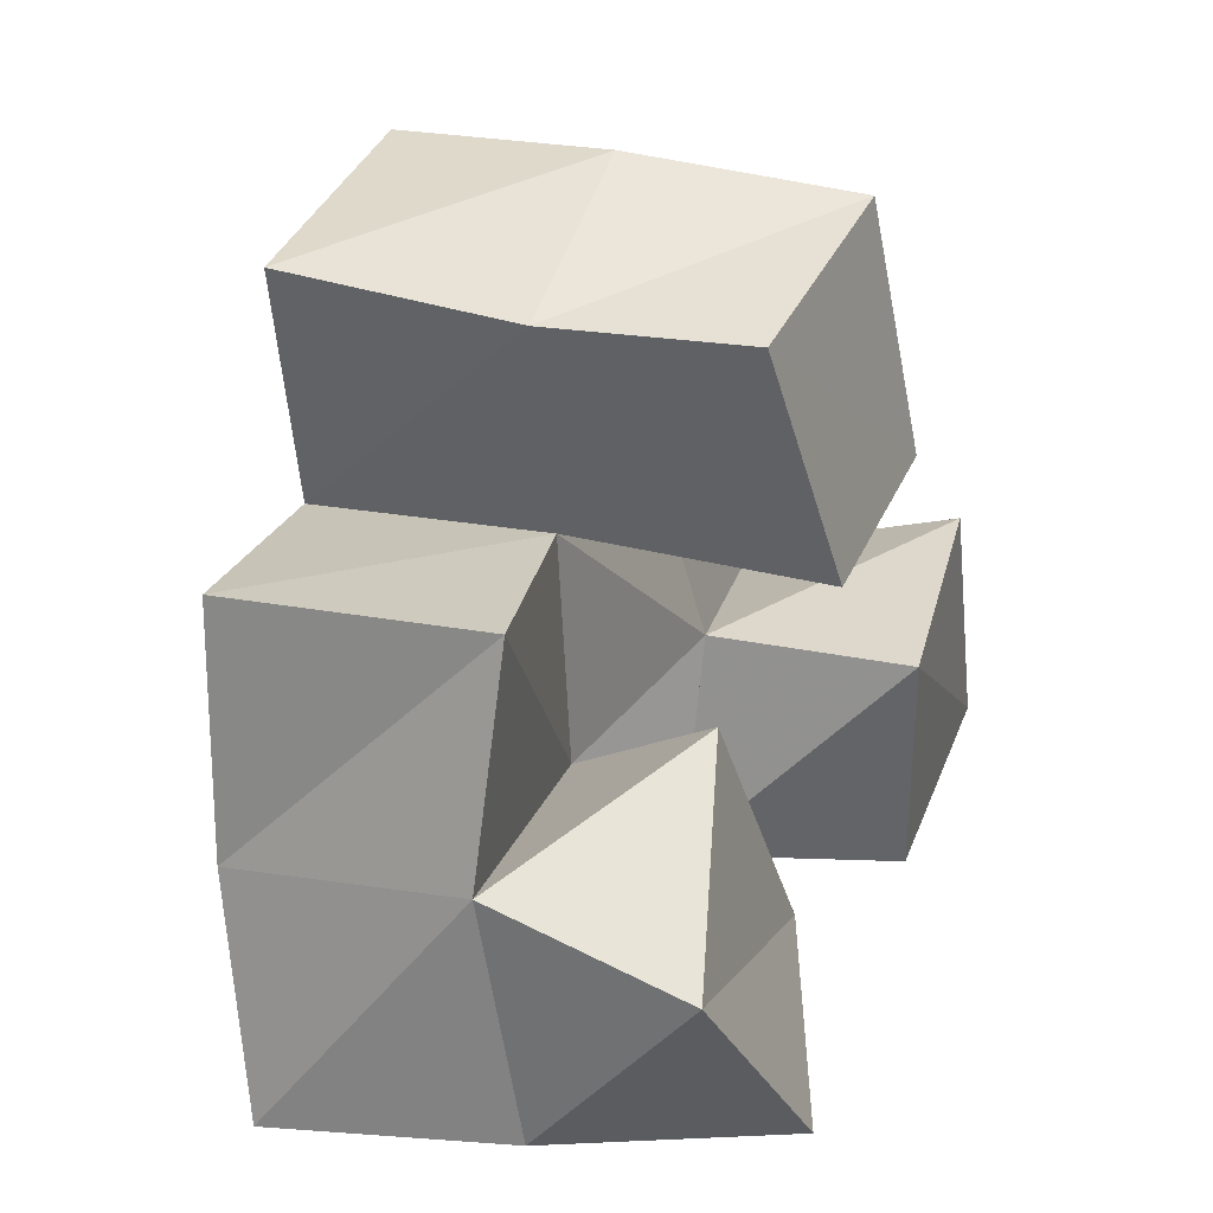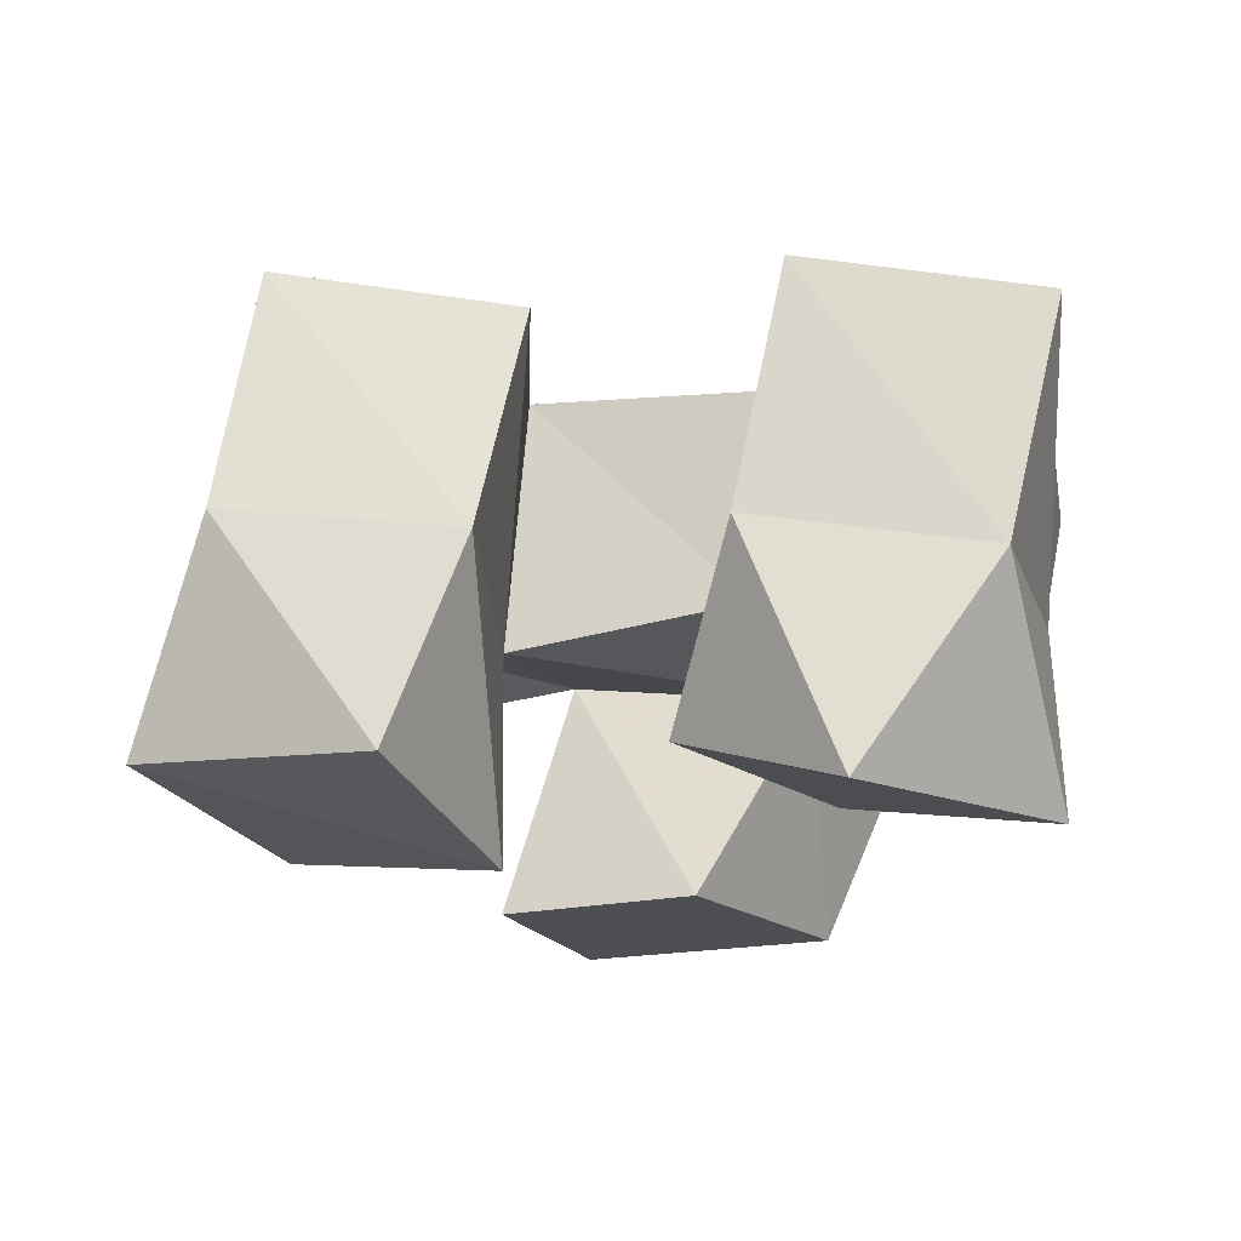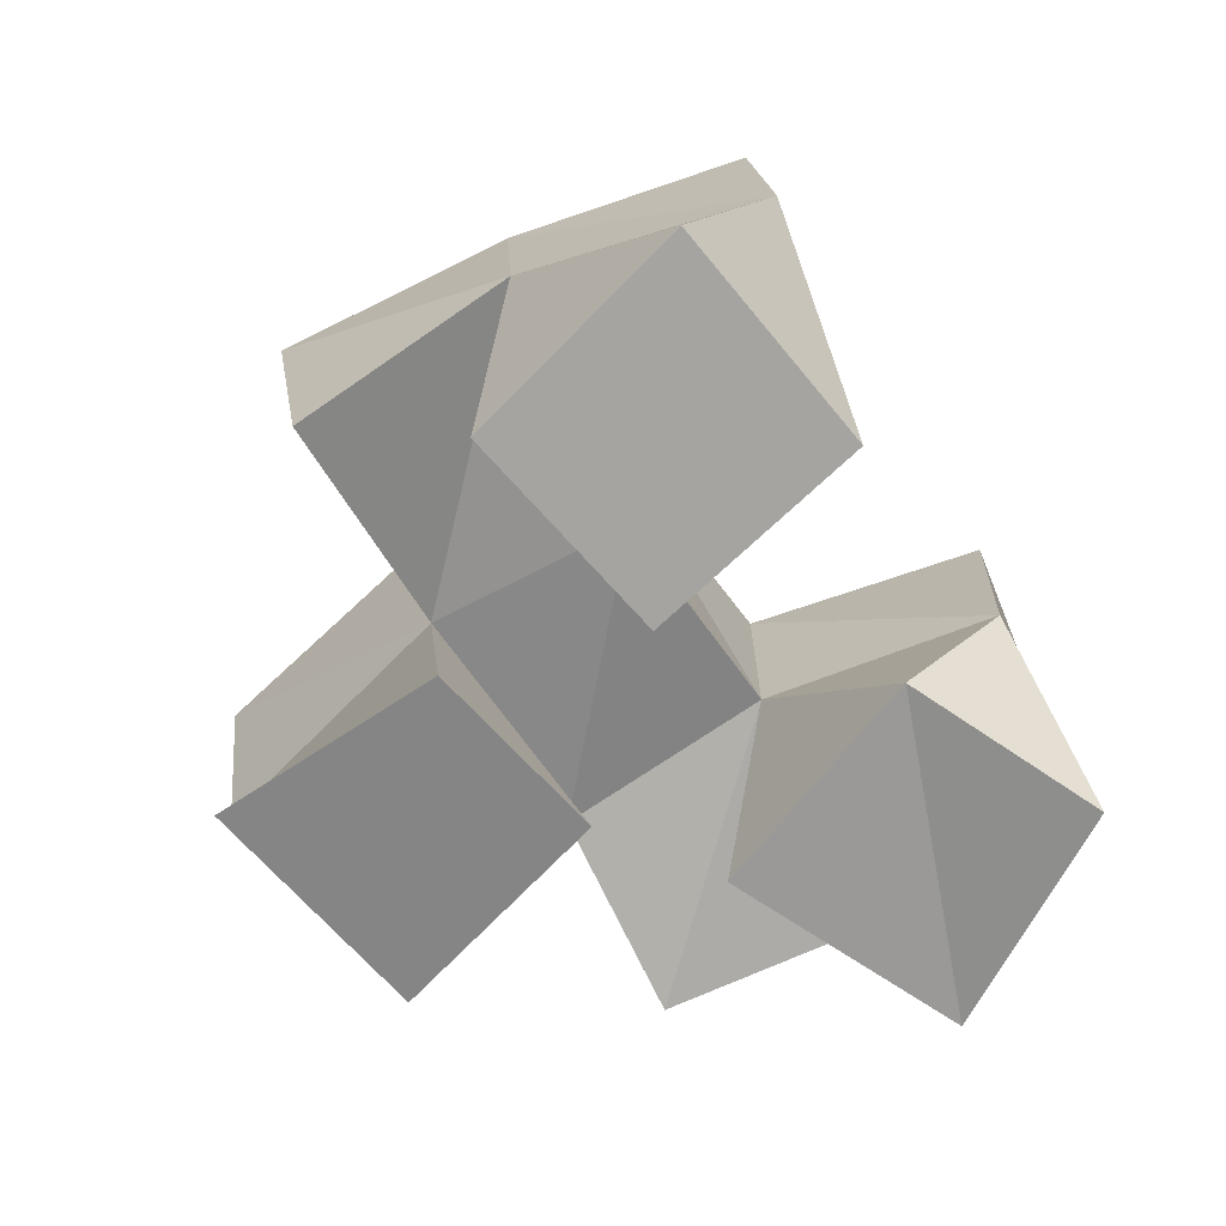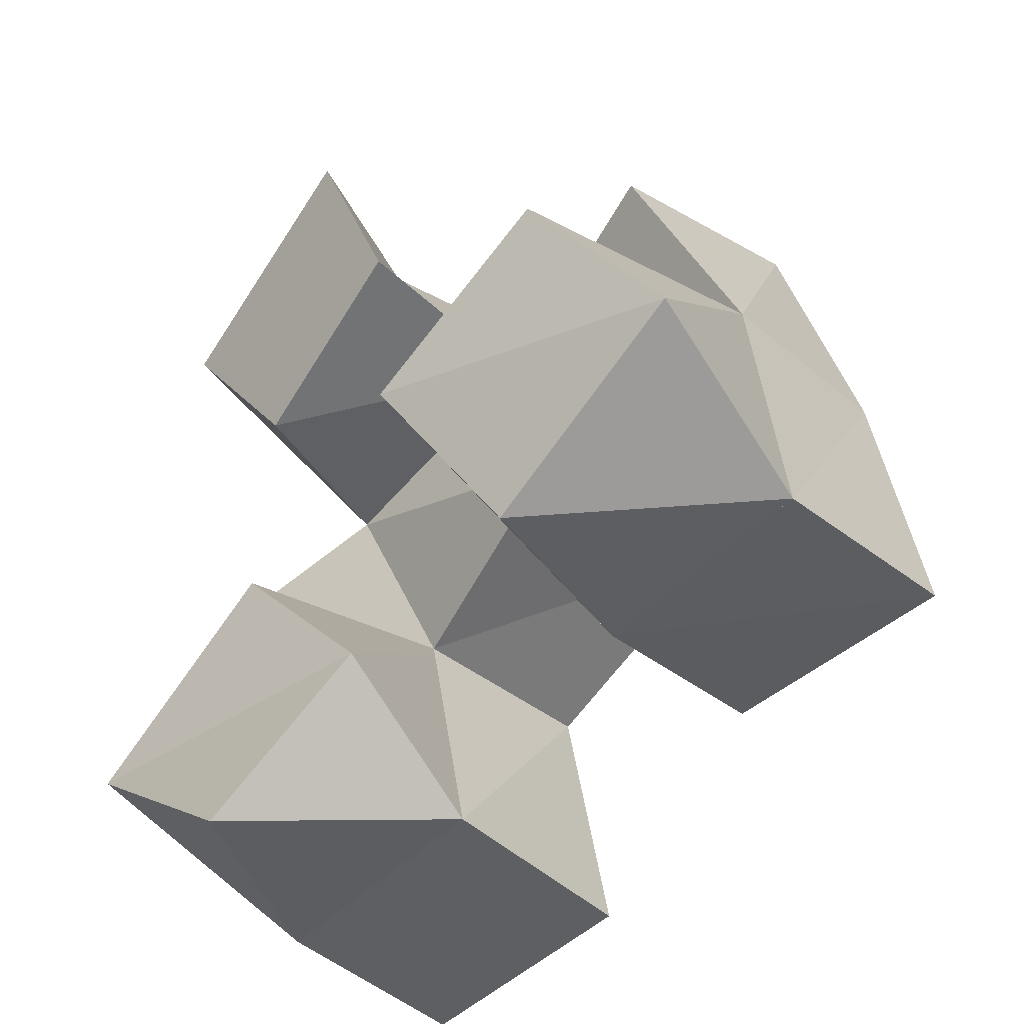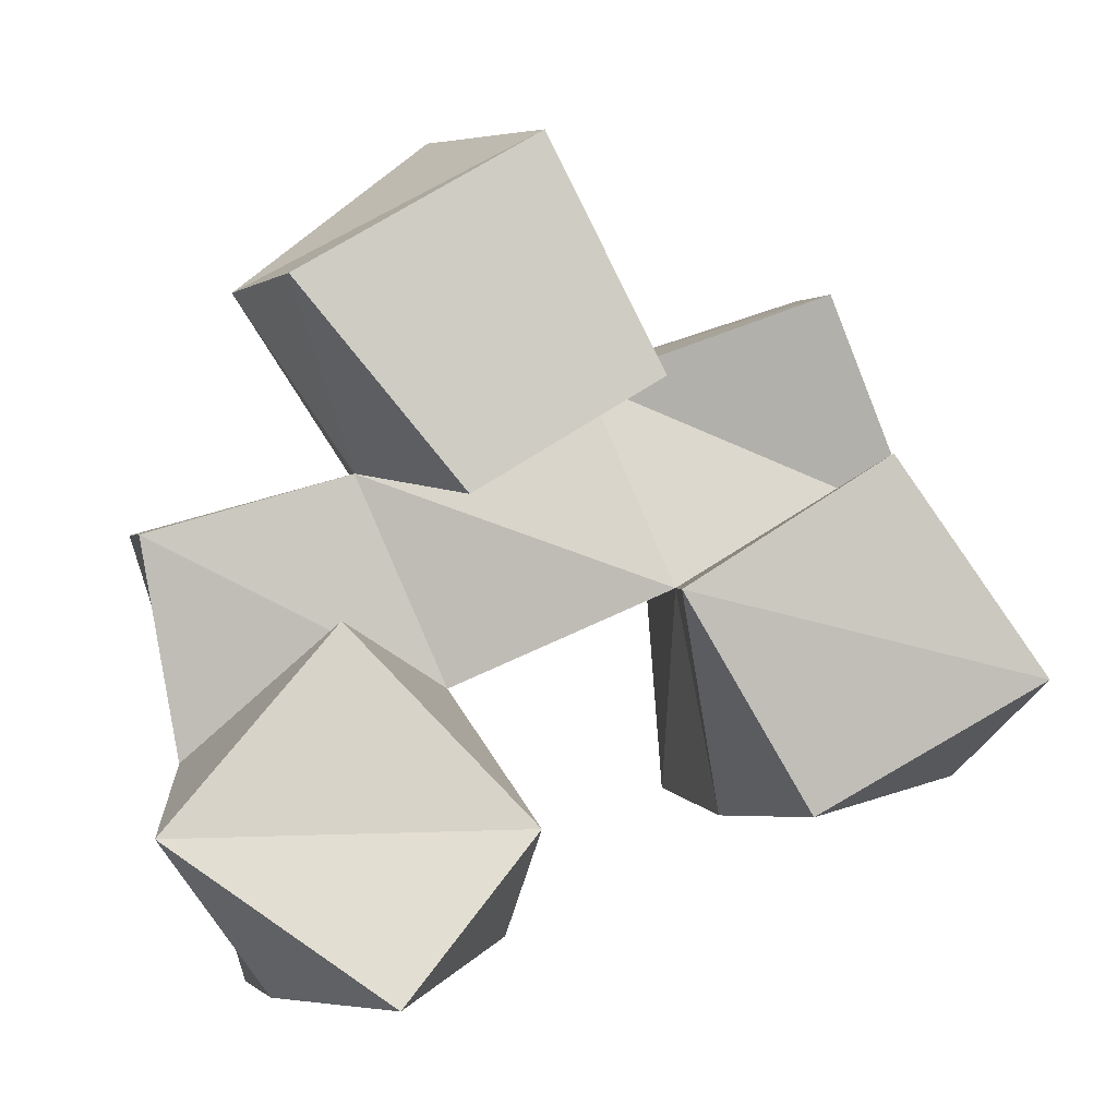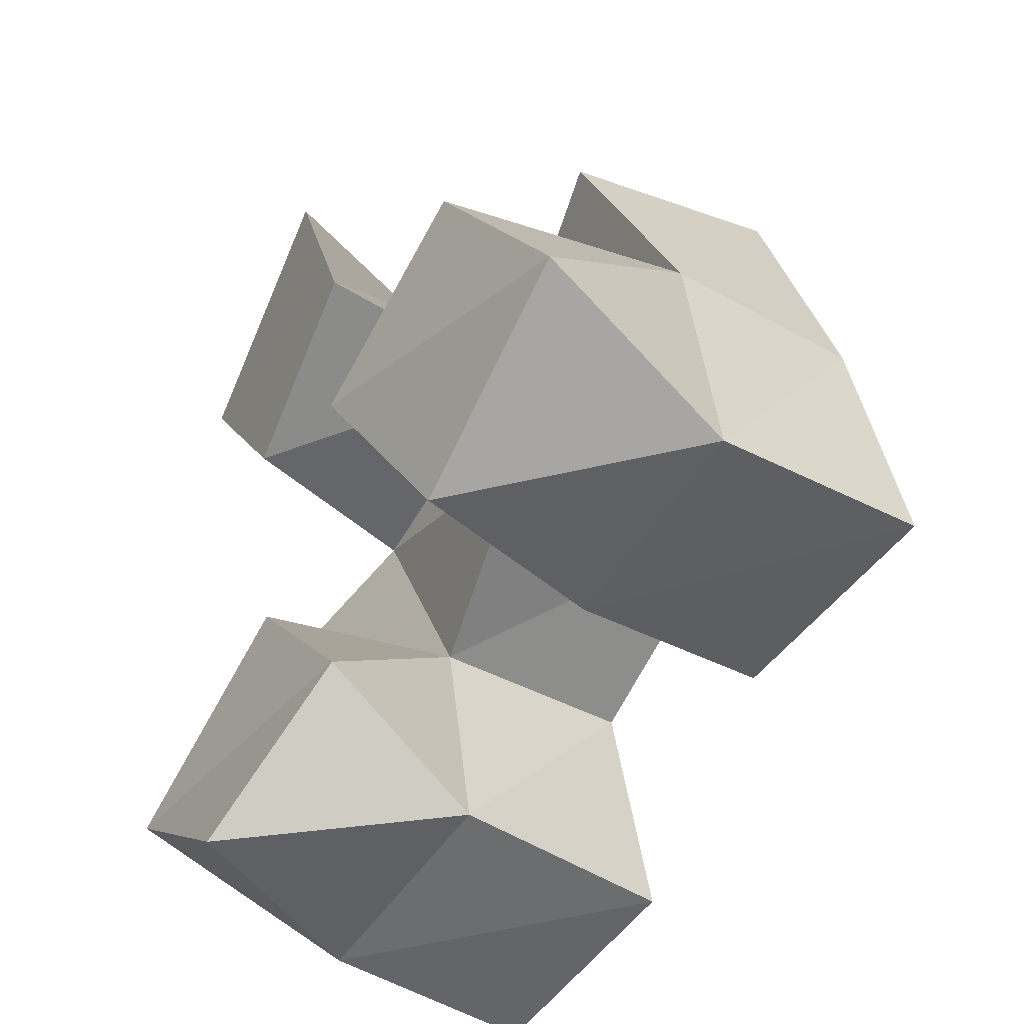
<metadata>
{"format":"obj","ext":"obj","renderer":"f3d","projection":"perspective","resolution":1024,"background":"white","views":[{"elev":4.8,"azim":-63.6,"up":"+Z"},{"elev":-17.8,"azim":173.7,"up":"+Y"},{"elev":-61.9,"azim":99.3,"up":"+Y"},{"elev":-38.7,"azim":50.8,"up":"+Z"},{"elev":-5.8,"azim":0.9,"up":"+Z"},{"elev":-41.9,"azim":63.1,"up":"+Z"}]}
</metadata>
<code>
v 0.2547 0.1 0.09913
v 0.2257 0.1417 0.09893
v 0.2801 0.1143 0.1322
v 0.2719 0.1499 0.1107
v 0.2091 0.1008 0.1304
v 0.2069 0.1415 0.1452
v 0.242 0.1128 0.1716
v 0.26 0.1503 0.1606
v 0.3312 0.1117 0.1344
v 0.3152 0.154 0.1349
v 0.3763 0.1146 0.1604
v 0.3634 0.1587 0.1431
v 0.3063 0.1002 0.1764
v 0.3064 0.1445 0.1806
v 0.3464 0.1063 0.2025
v 0.3567 0.1559 0.1953
v 0.2669 0.1001 0.1942
v 0.2413 0.1436 0.2039
v 0.3037 0.1 0.2164
v 0.2884 0.1503 0.2238
v 0.2328 0.1 0.2361
v 0.217 0.136 0.2397
v 0.2809 0.1 0.2634
v 0.2561 0.1394 0.2712
v 0.2142 0.1899 0.09935
v 0.2616 0.1989 0.1098
v 0.2037 0.1898 0.1474
v 0.2538 0.1947 0.1617
v 0.3048 0.2006 0.1412
v 0.3549 0.2087 0.148
v 0.3013 0.1998 0.1869
v 0.3481 0.2013 0.199
v 0.2368 0.1926 0.2083
v 0.2839 0.1912 0.2321
v 0.212 0.1845 0.2499
v 0.2548 0.1846 0.2763
v 0.1999 0.1314 0.1902
v 0.1888 0.182 0.1956
v 0.3382 0.1431 0.2404
v 0.3348 0.1919 0.2488
f 1 2 4
f 3 1 4
f 2 6 8
f 4 2 8
f 6 5 7
f 8 6 7
f 5 1 3
f 7 5 3
f 8 7 3
f 4 8 3
f 2 1 5
f 6 2 5
f 9 10 12
f 11 9 12
f 10 14 16
f 12 10 16
f 14 13 15
f 16 14 15
f 13 9 11
f 15 13 11
f 16 15 11
f 12 16 11
f 10 9 13
f 14 10 13
f 17 18 20
f 19 17 20
f 18 22 24
f 20 18 24
f 22 21 23
f 24 22 23
f 21 17 19
f 23 21 19
f 24 23 19
f 20 24 19
f 18 17 21
f 22 18 21
f 2 25 26
f 4 2 26
f 25 27 28
f 26 25 28
f 27 6 8
f 28 27 8
f 6 2 4
f 8 6 4
f 28 8 4
f 26 28 4
f 25 2 6
f 27 25 6
f 10 29 30
f 12 10 30
f 29 31 32
f 30 29 32
f 31 14 16
f 32 31 16
f 14 10 12
f 16 14 12
f 32 16 12
f 30 32 12
f 29 10 14
f 31 29 14
f 18 33 34
f 20 18 34
f 33 35 36
f 34 33 36
f 35 22 24
f 36 35 24
f 22 18 20
f 24 22 20
f 36 24 20
f 34 36 20
f 33 18 22
f 35 33 22
f 6 27 28
f 8 6 28
f 27 38 33
f 28 27 33
f 38 37 18
f 33 38 18
f 37 6 8
f 18 37 8
f 33 18 8
f 28 33 8
f 27 6 37
f 38 27 37
f 8 28 31
f 14 8 31
f 28 33 34
f 31 28 34
f 33 18 20
f 34 33 20
f 18 8 14
f 20 18 14
f 34 20 14
f 31 34 14
f 28 8 18
f 33 28 18
f 14 31 32
f 16 14 32
f 31 34 40
f 32 31 40
f 34 20 39
f 40 34 39
f 20 14 16
f 39 20 16
f 40 39 16
f 32 40 16
f 31 14 20
f 34 31 20

</code>
